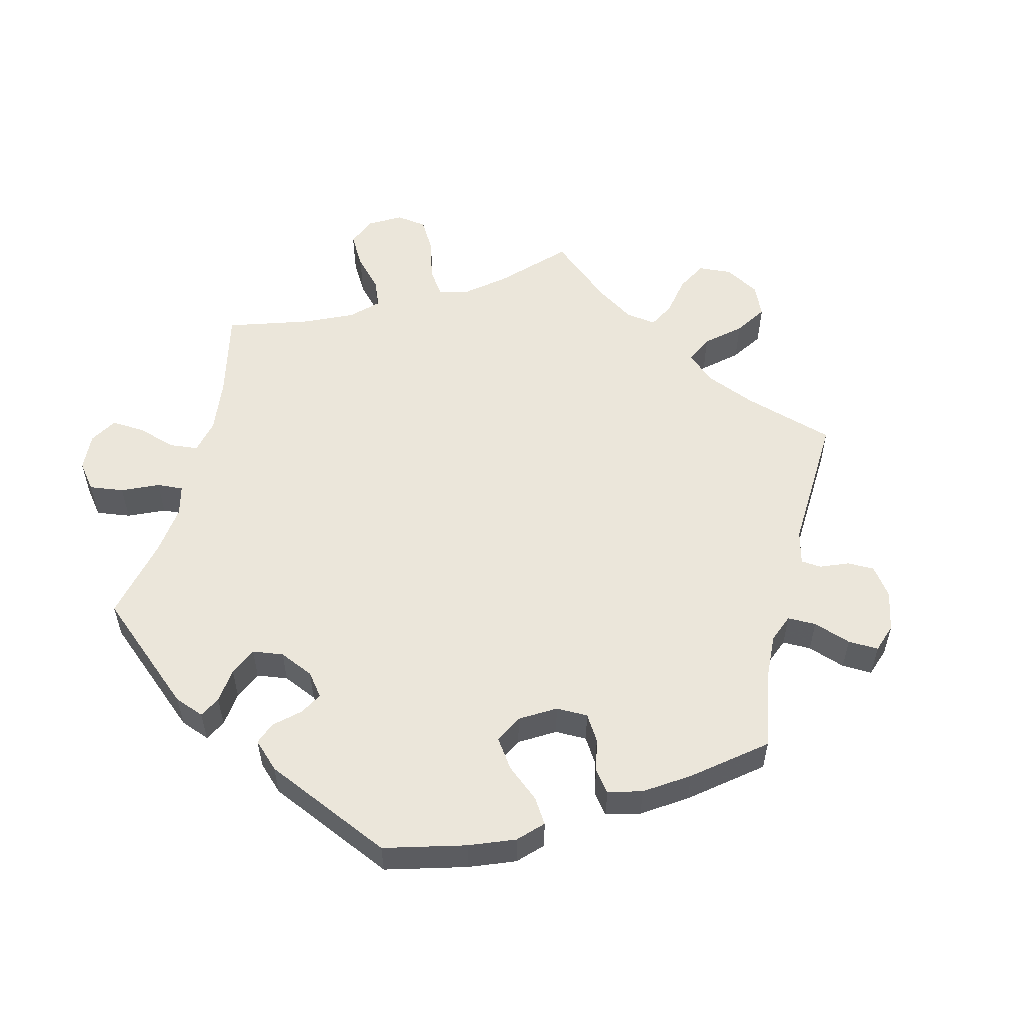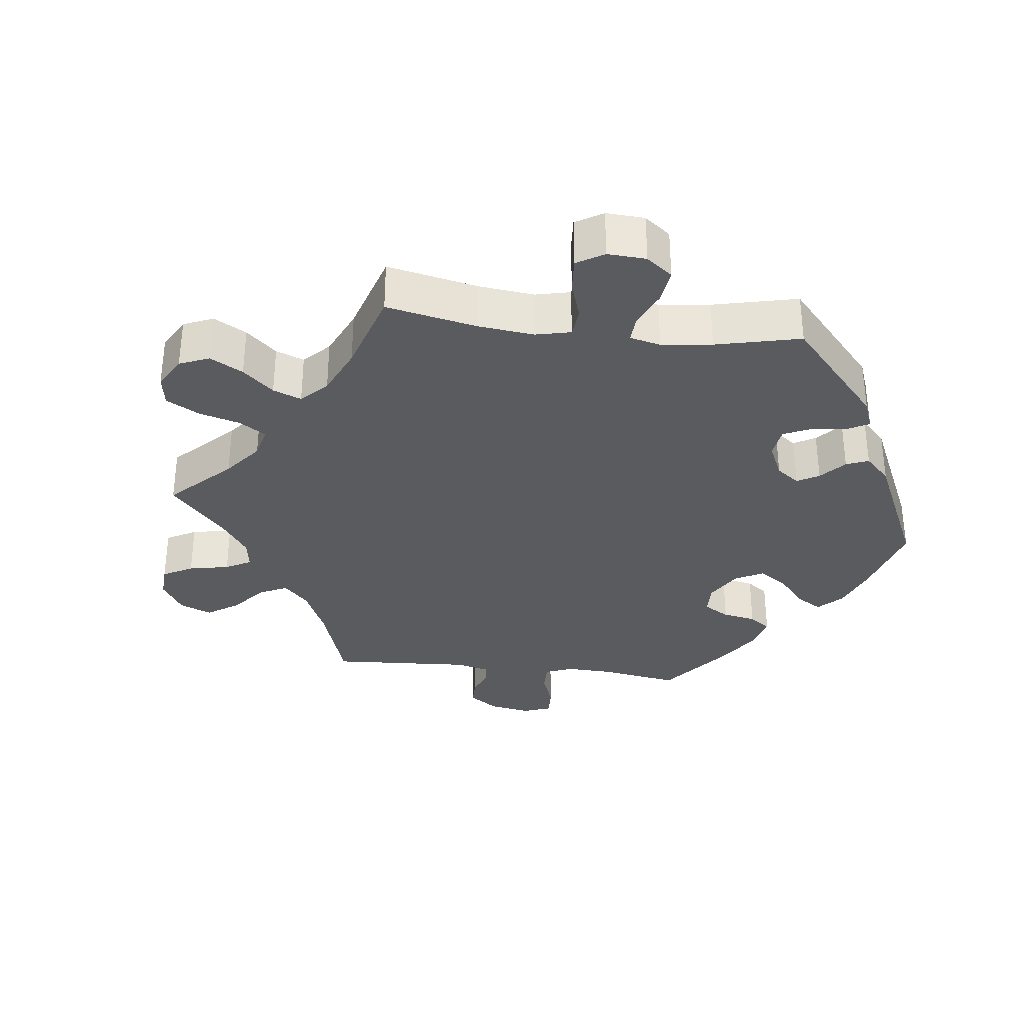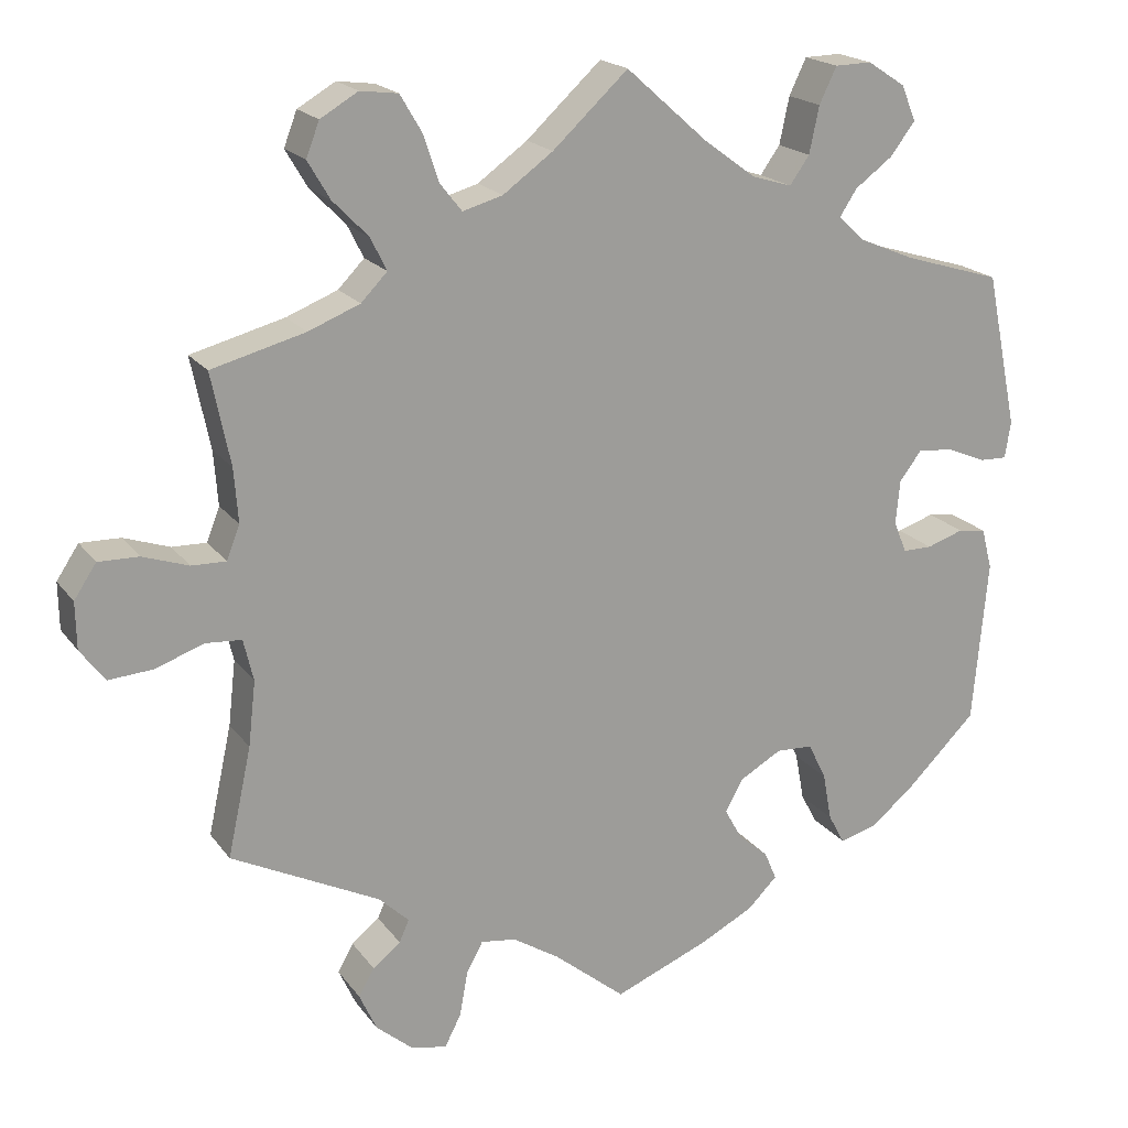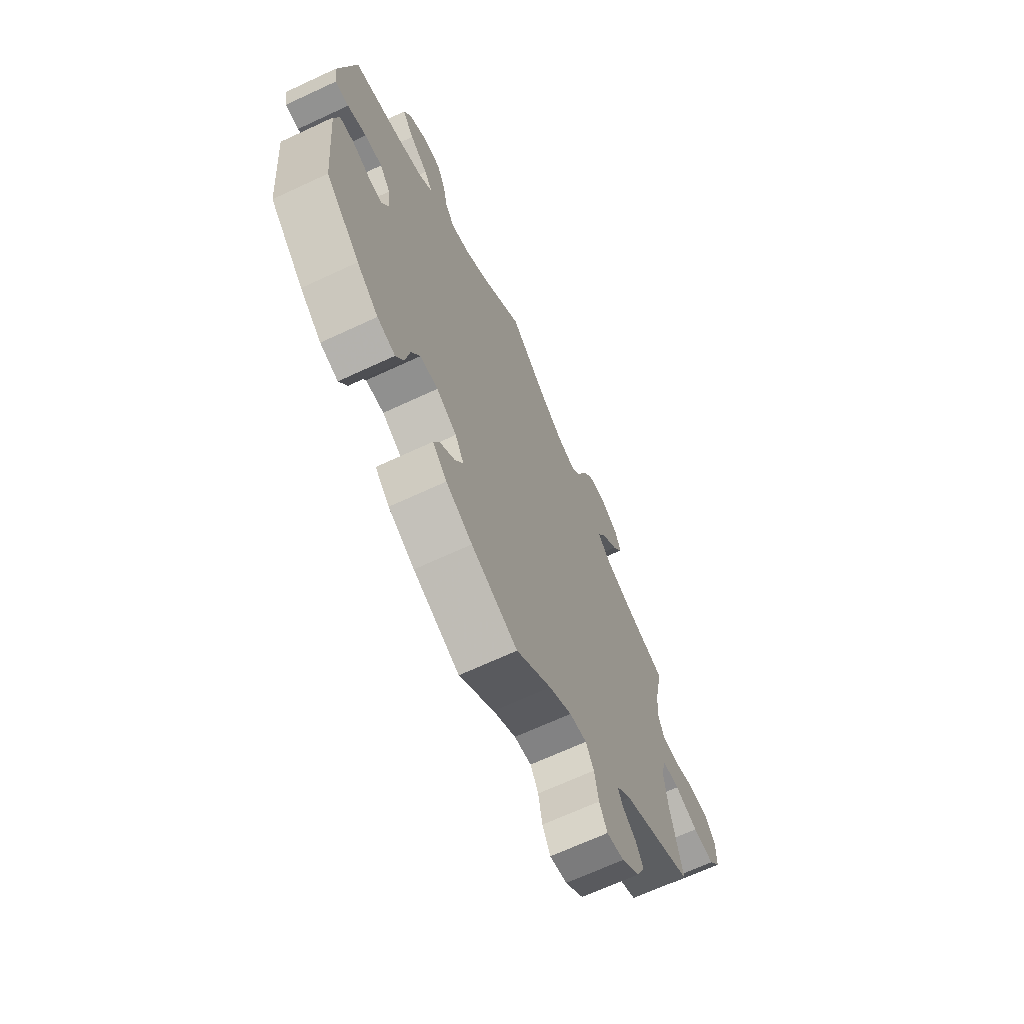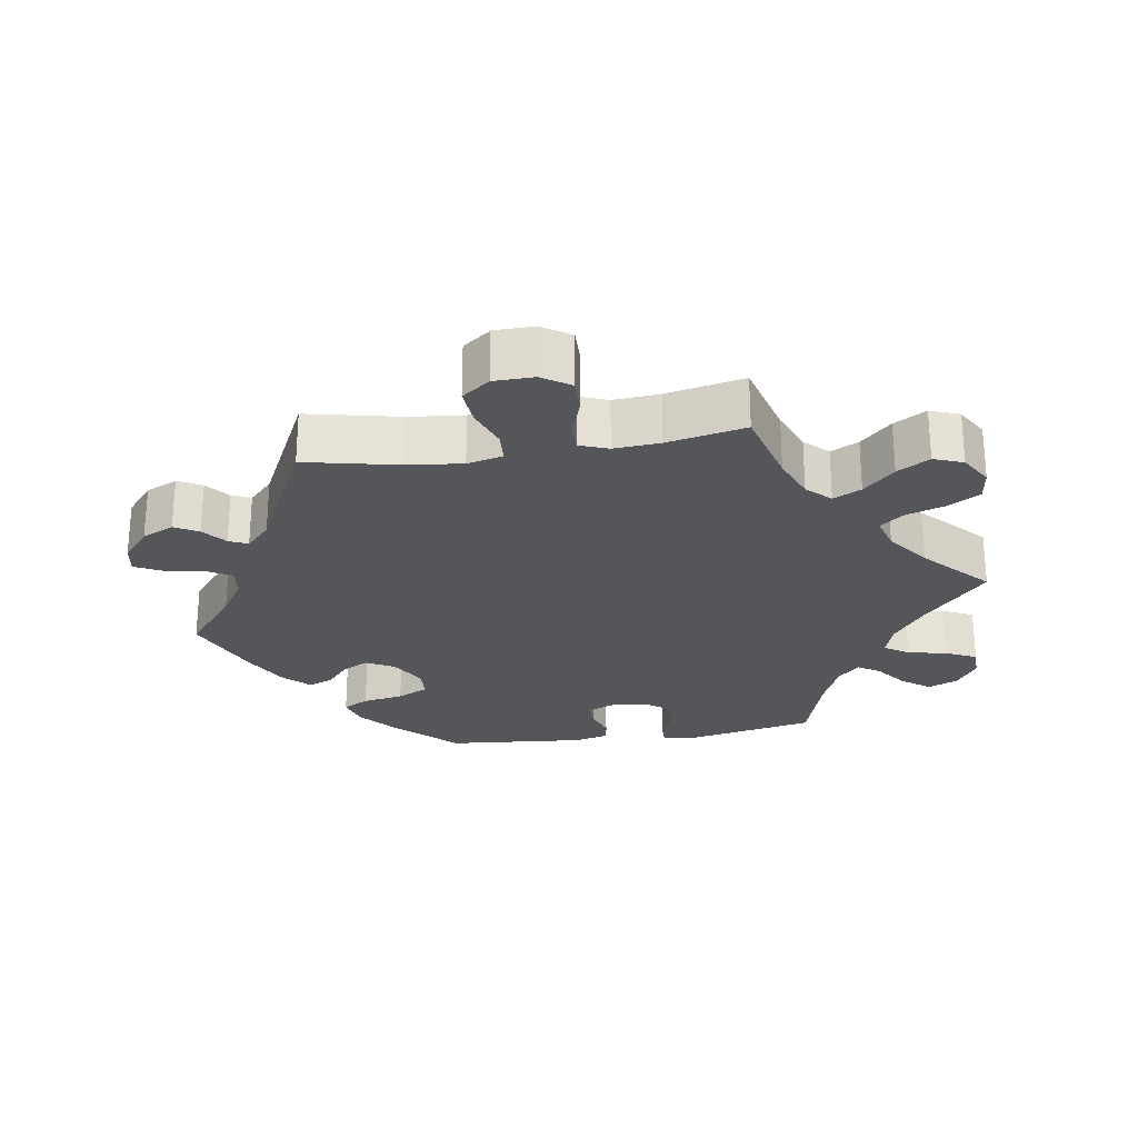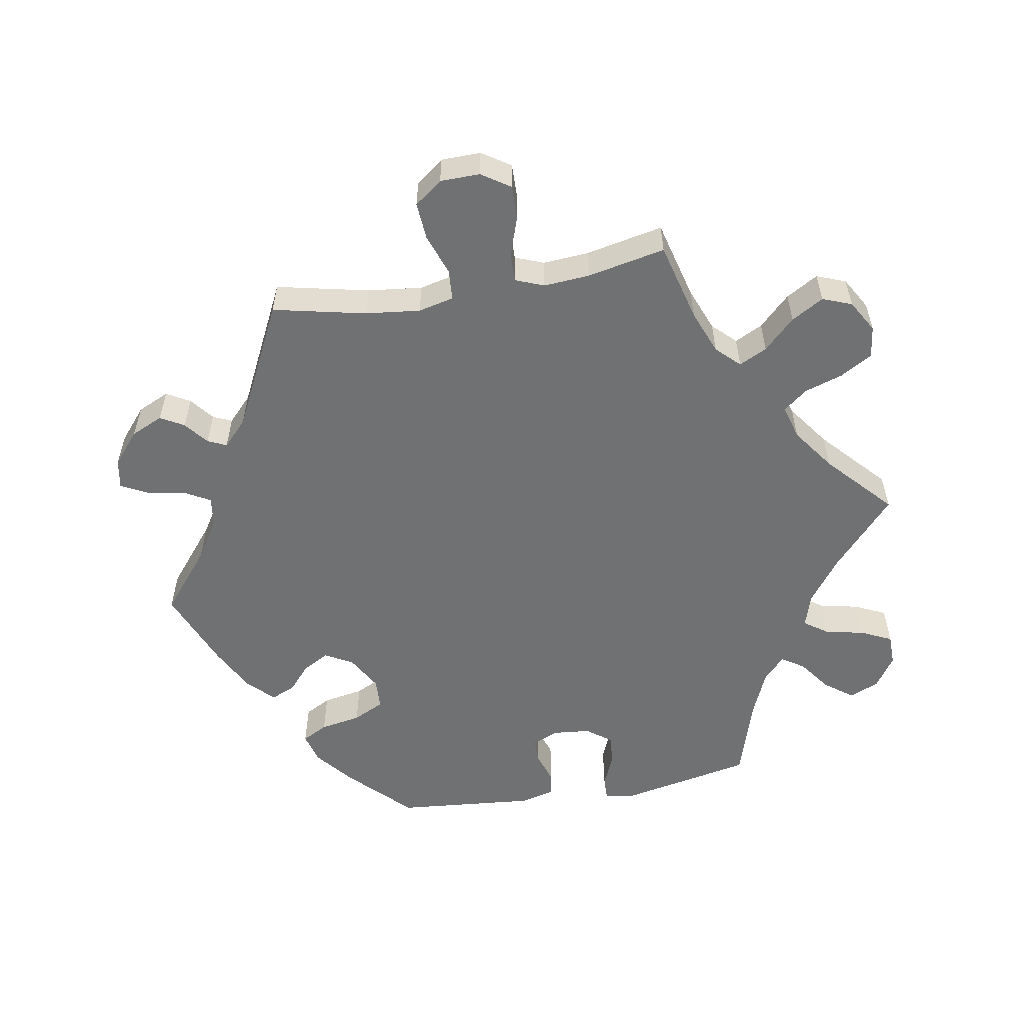
<metadata>
{"format":"obj","ext":"obj","renderer":"f3d","projection":"perspective","resolution":1024,"background":"white","views":[{"elev":54.8,"azim":133.4,"up":"+Y"},{"elev":-32.8,"azim":23.0,"up":"+Y"},{"elev":19.3,"azim":-25.2,"up":"+Z"},{"elev":-67.7,"azim":115.0,"up":"+Z"},{"elev":-25.4,"azim":-80.9,"up":"+Y"},{"elev":-55.2,"azim":-80.2,"up":"+Y"}]}
</metadata>
<code>
v 0.539 0.07 0.101
v 0.532 0.07 0.056
v 0.498 0.07 0.057
v 0.451 0.07 0.077
v 0.407 0.07 0.081
v 0.38 0.07 0.045
v 0.375 0.07 -0.009
v 0.391 0.07 -0.047
v 0.427 0.07 -0.047
v 0.472 0.07 -0.032
v 0.506 0.07 -0.037
v 0.519 0.07 -0.087
v 0.501 0.07 -0.288
v 0.415 0.07 -0.373
v 0.361 0.07 -0.417
v 0.316 0.07 -0.429
v 0.296 0.07 -0.392
v 0.285 0.07 -0.333
v 0.263 0.07 -0.288
v 0.218 0.07 -0.286
v 0.167 0.07 -0.315
v 0.145 0.07 -0.355
v 0.166 0.07 -0.393
v 0.203 0.07 -0.425
v 0.218 0.07 -0.46
v 0.182 0.07 -0.496
v 0.116 0.07 -0.53
v 0 0.07 -0.577
v -0.088 0.07 -0.505
v -0.145 0.07 -0.469
v -0.188 0.07 -0.463
v -0.208 0.07 -0.499
v -0.218 0.07 -0.555
v -0.238 0.07 -0.594
v -0.281 0.07 -0.586
v -0.327 0.07 -0.547
v -0.348 0.07 -0.501
v -0.329 0.07 -0.467
v -0.295 0.07 -0.44
v -0.283 0.07 -0.413
v -0.32 0.07 -0.378
v -0.501 0.07 -0.288
v -0.472 0.07 -0.155
v -0.463 0.07 -0.076
v -0.475 0.07 -0.025
v -0.519 0.07 -0.022
v -0.578 0.07 -0.043
v -0.632 0.07 -0.047
v -0.662 0.07 -0.007
v -0.663 0.07 0.05
v -0.636 0.07 0.091
v -0.587 0.07 0.09
v -0.531 0.07 0.071
v -0.489 0.07 0.07
v -0.473 0.07 0.111
v -0.478 0.07 0.177
v -0.501 0.07 0.289
v -0.387 0.07 0.319
v -0.324 0.07 0.344
v -0.292 0.07 0.377
v -0.312 0.07 0.417
v -0.355 0.07 0.461
v -0.382 0.07 0.507
v -0.366 0.07 0.549
v -0.32 0.07 0.576
v -0.274 0.07 0.57
v -0.247 0.07 0.524
v -0.229 0.07 0.469
v -0.202 0.07 0.435
v -0.153 0.07 0.449
v -0.092 0.07 0.493
v 0 0.07 0.578
v 0.099 0.07 0.49
v 0.163 0.07 0.443
v 0.212 0.07 0.428
v 0.236 0.07 0.462
v 0.248 0.07 0.519
v 0.269 0.07 0.563
v 0.314 0.07 0.564
v 0.36 0.07 0.534
v 0.378 0.07 0.491
v 0.348 0.07 0.451
v 0.302 0.07 0.417
v 0.281 0.07 0.385
v 0.314 0.07 0.354
v 0.381 0.07 0.326
v 0.5 0.07 0.29
v 0.539 0 0.101
v 0.532 0 0.056
v 0.498 0 0.057
v 0.451 0 0.077
v 0.407 0 0.081
v 0.38 0 0.045
v 0.375 0 -0.009
v 0.391 0 -0.047
v 0.427 0 -0.047
v 0.472 0 -0.032
v 0.506 0 -0.037
v 0.519 0 -0.087
v 0.501 0 -0.288
v 0.415 0 -0.373
v 0.361 0 -0.417
v 0.316 0 -0.429
v 0.296 0 -0.392
v 0.285 0 -0.333
v 0.263 0 -0.288
v 0.218 0 -0.286
v 0.167 0 -0.315
v 0.145 0 -0.355
v 0.166 0 -0.393
v 0.203 0 -0.425
v 0.218 0 -0.46
v 0.182 0 -0.496
v 0.116 0 -0.53
v 0 0 -0.577
v -0.088 0 -0.505
v -0.145 0 -0.469
v -0.188 0 -0.463
v -0.208 0 -0.499
v -0.218 0 -0.555
v -0.238 0 -0.594
v -0.281 0 -0.586
v -0.327 0 -0.547
v -0.348 0 -0.501
v -0.329 0 -0.467
v -0.295 0 -0.44
v -0.283 0 -0.413
v -0.32 0 -0.378
v -0.501 0 -0.288
v -0.472 0 -0.155
v -0.463 0 -0.076
v -0.475 0 -0.025
v -0.519 0 -0.022
v -0.578 0 -0.043
v -0.632 0 -0.047
v -0.662 0 -0.007
v -0.663 0 0.05
v -0.636 0 0.091
v -0.587 0 0.09
v -0.531 0 0.071
v -0.489 0 0.07
v -0.473 0 0.111
v -0.478 0 0.177
v -0.501 0 0.289
v -0.387 0 0.319
v -0.324 0 0.344
v -0.292 0 0.377
v -0.312 0 0.417
v -0.355 0 0.461
v -0.382 0 0.507
v -0.366 0 0.549
v -0.32 0 0.576
v -0.274 0 0.57
v -0.247 0 0.524
v -0.229 0 0.469
v -0.202 0 0.435
v -0.153 0 0.449
v -0.092 0 0.493
v 0 0 0.578
v 0.099 0 0.49
v 0.163 0 0.443
v 0.212 0 0.428
v 0.236 0 0.462
v 0.248 0 0.519
v 0.269 0 0.563
v 0.314 0 0.564
v 0.36 0 0.534
v 0.378 0 0.491
v 0.348 0 0.451
v 0.302 0 0.417
v 0.281 0 0.385
v 0.314 0 0.354
v 0.381 0 0.326
v 0.5 0 0.29
f 86 87 1 2
f 85 86 2 3
f 84 85 3 4
f 80 81 82 83
f 80 83 84
f 79 80 84
f 76 77 78 79
f 75 76 79 84
f 74 75 84 4
f 71 72 73
f 70 71 73 74
f 69 70 74 4
f 65 66 67 68
f 65 68 69
f 64 65 69
f 61 62 63 64
f 60 61 64 69
f 59 60 69 4
f 56 57 58
f 55 56 58 59
f 54 55 59
f 50 51 52 53
f 50 53 54
f 49 50 54
f 46 47 48 49
f 45 46 49 54
f 44 45 54 59
f 41 42 43
f 40 41 43 44
f 36 37 38 39
f 36 39 40
f 35 36 40
f 32 33 34 35
f 31 32 35 40
f 30 31 40 44
f 26 27 28 29
f 23 24 25 26
f 22 23 26 29
f 21 22 29 30
f 15 16 17 18
f 15 18 19
f 14 15 19
f 13 14 19
f 12 13 19 20
f 9 10 11 12
f 8 9 12 20
f 59 4 5
f 59 5 6
f 44 59 6 7
f 20 21 30 44
f 7 8 20 44
f 89 88 174 173
f 90 89 173 172
f 91 90 172 171
f 170 169 168 167
f 171 170 167
f 171 167 166
f 166 165 164 163
f 171 166 163 162
f 91 171 162 161
f 160 159 158
f 161 160 158 157
f 91 161 157 156
f 155 154 153 152
f 156 155 152
f 156 152 151
f 151 150 149 148
f 156 151 148 147
f 91 156 147 146
f 145 144 143
f 146 145 143 142
f 146 142 141
f 140 139 138 137
f 141 140 137
f 141 137 136
f 136 135 134 133
f 141 136 133 132
f 146 141 132 131
f 130 129 128
f 131 130 128 127
f 126 125 124 123
f 127 126 123
f 127 123 122
f 122 121 120 119
f 127 122 119 118
f 131 127 118 117
f 116 115 114 113
f 113 112 111 110
f 116 113 110 109
f 117 116 109 108
f 105 104 103 102
f 106 105 102
f 106 102 101
f 106 101 100
f 107 106 100 99
f 99 98 97 96
f 107 99 96 95
f 92 91 146
f 93 92 146
f 94 93 146 131
f 131 117 108 107
f 131 107 95 94
f 1 88 89 2
f 2 89 90 3
f 3 90 91 4
f 4 91 92 5
f 5 92 93 6
f 6 93 94 7
f 7 94 95 8
f 8 95 96 9
f 9 96 97 10
f 10 97 98 11
f 11 98 99 12
f 12 99 100 13
f 13 100 101 14
f 14 101 102 15
f 15 102 103 16
f 16 103 104 17
f 17 104 105 18
f 18 105 106 19
f 19 106 107 20
f 20 107 108 21
f 21 108 109 22
f 22 109 110 23
f 23 110 111 24
f 24 111 112 25
f 25 112 113 26
f 26 113 114 27
f 27 114 115 28
f 28 115 116 29
f 29 116 117 30
f 30 117 118 31
f 31 118 119 32
f 32 119 120 33
f 33 120 121 34
f 34 121 122 35
f 35 122 123 36
f 36 123 124 37
f 37 124 125 38
f 38 125 126 39
f 39 126 127 40
f 40 127 128 41
f 41 128 129 42
f 42 129 130 43
f 43 130 131 44
f 44 131 132 45
f 45 132 133 46
f 46 133 134 47
f 47 134 135 48
f 48 135 136 49
f 49 136 137 50
f 50 137 138 51
f 51 138 139 52
f 52 139 140 53
f 53 140 141 54
f 54 141 142 55
f 55 142 143 56
f 56 143 144 57
f 57 144 145 58
f 58 145 146 59
f 59 146 147 60
f 60 147 148 61
f 61 148 149 62
f 62 149 150 63
f 63 150 151 64
f 64 151 152 65
f 65 152 153 66
f 66 153 154 67
f 67 154 155 68
f 68 155 156 69
f 69 156 157 70
f 70 157 158 71
f 71 158 159 72
f 72 159 160 73
f 73 160 161 74
f 74 161 162 75
f 75 162 163 76
f 76 163 164 77
f 77 164 165 78
f 78 165 166 79
f 79 166 167 80
f 80 167 168 81
f 81 168 169 82
f 82 169 170 83
f 83 170 171 84
f 84 171 172 85
f 85 172 173 86
f 86 173 174 87
f 87 174 88 1

</code>
